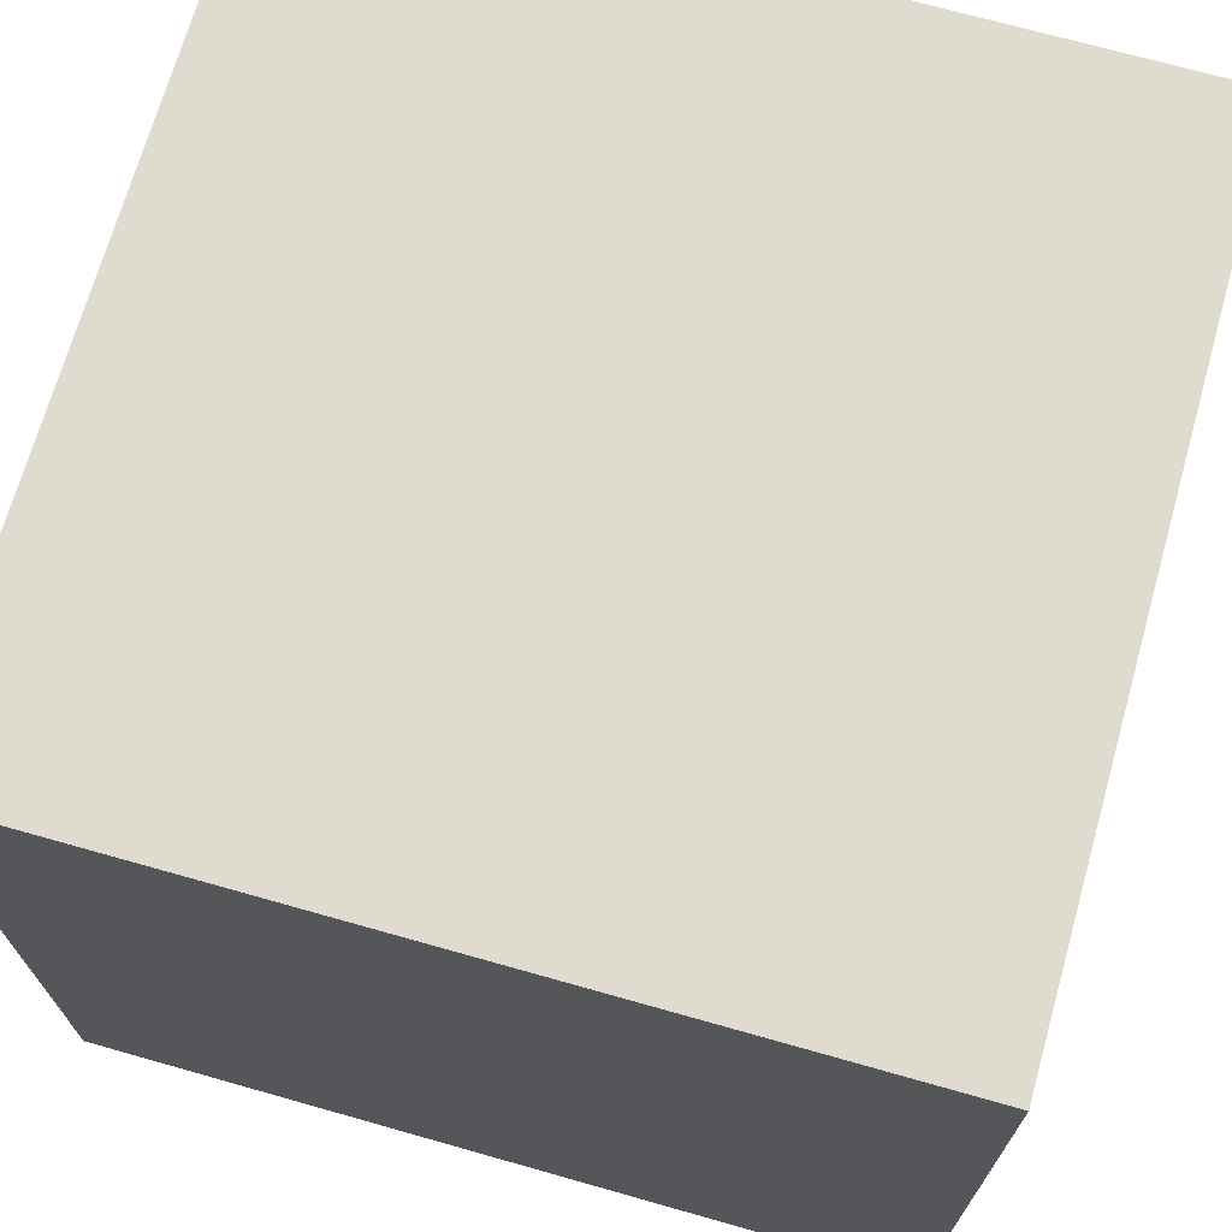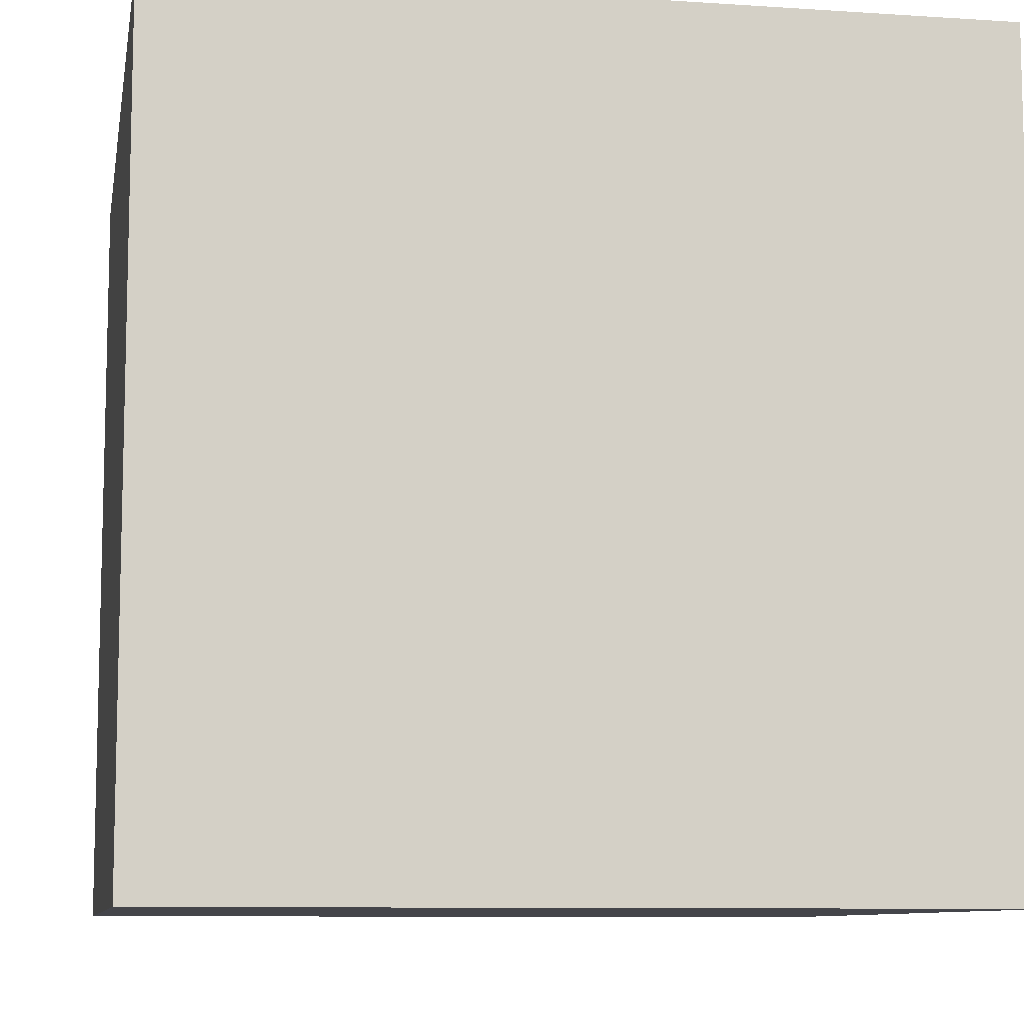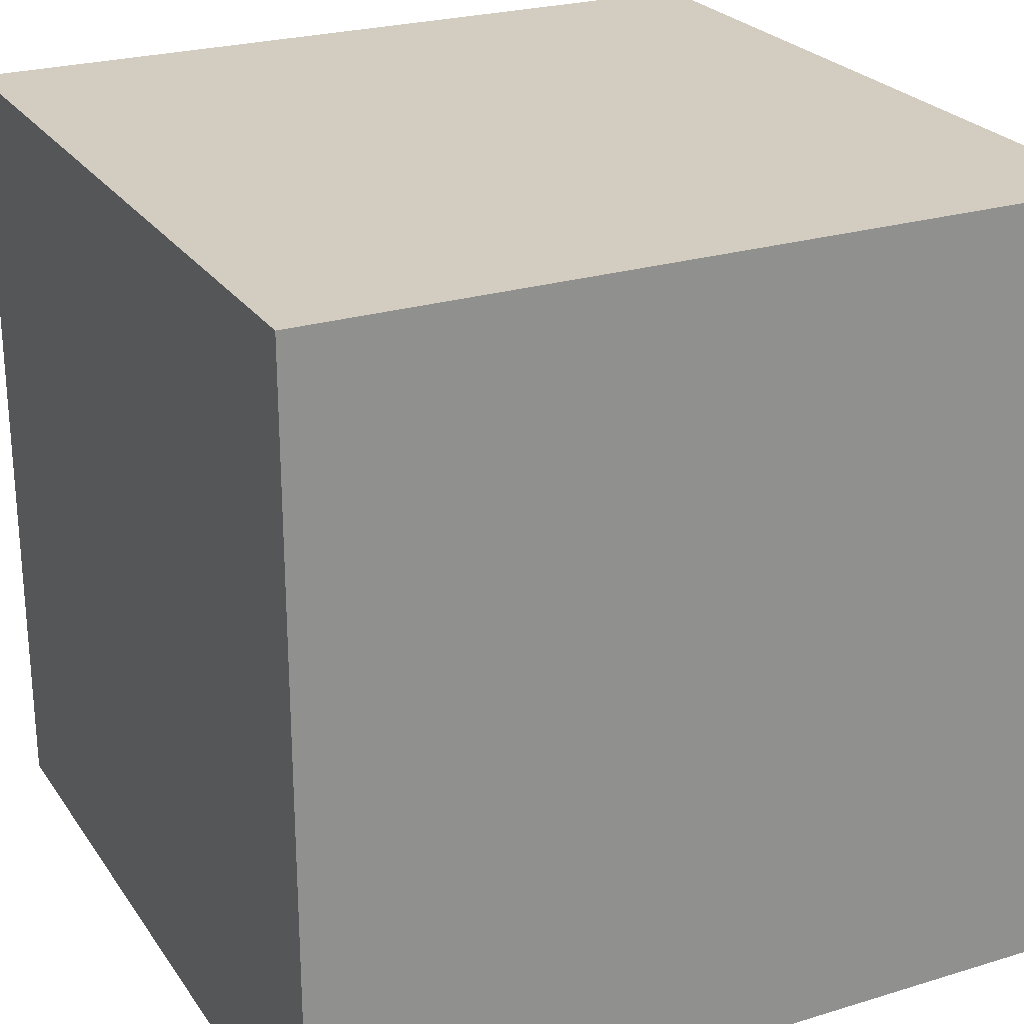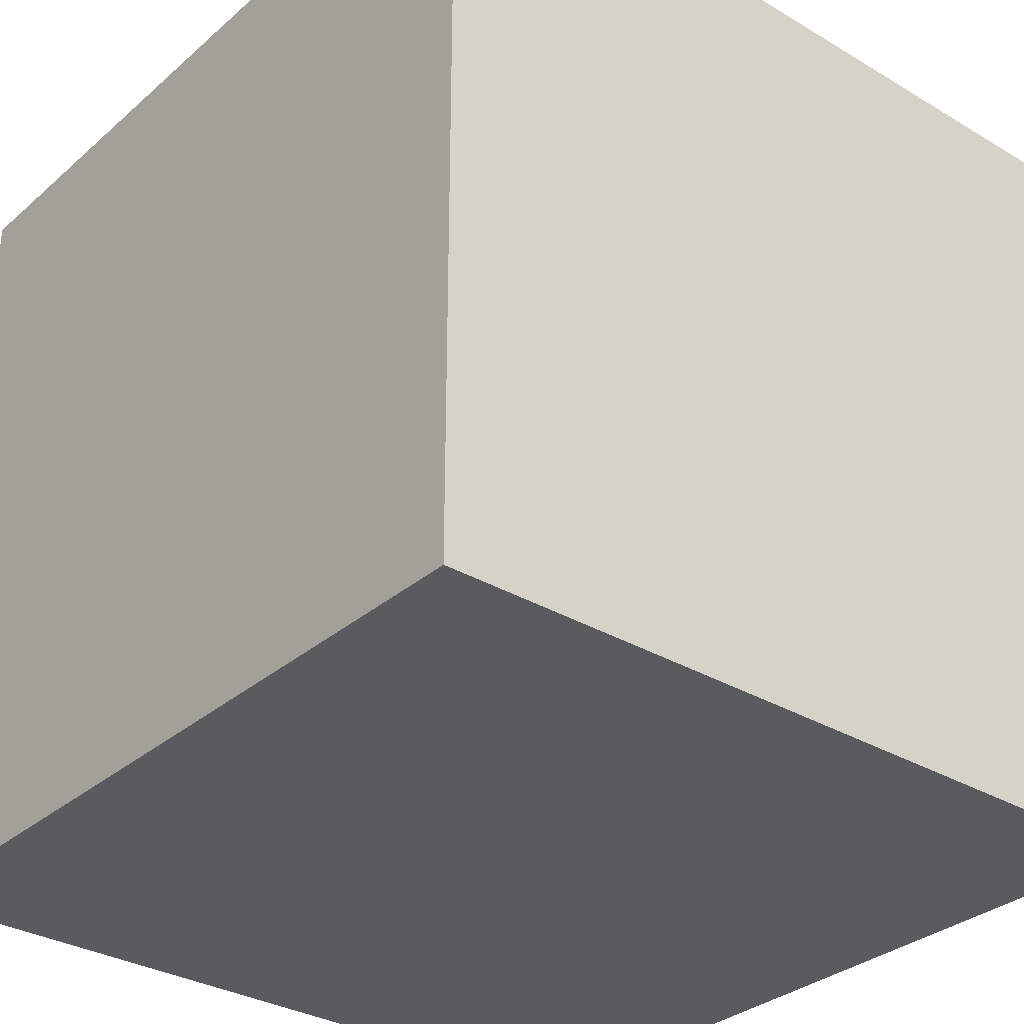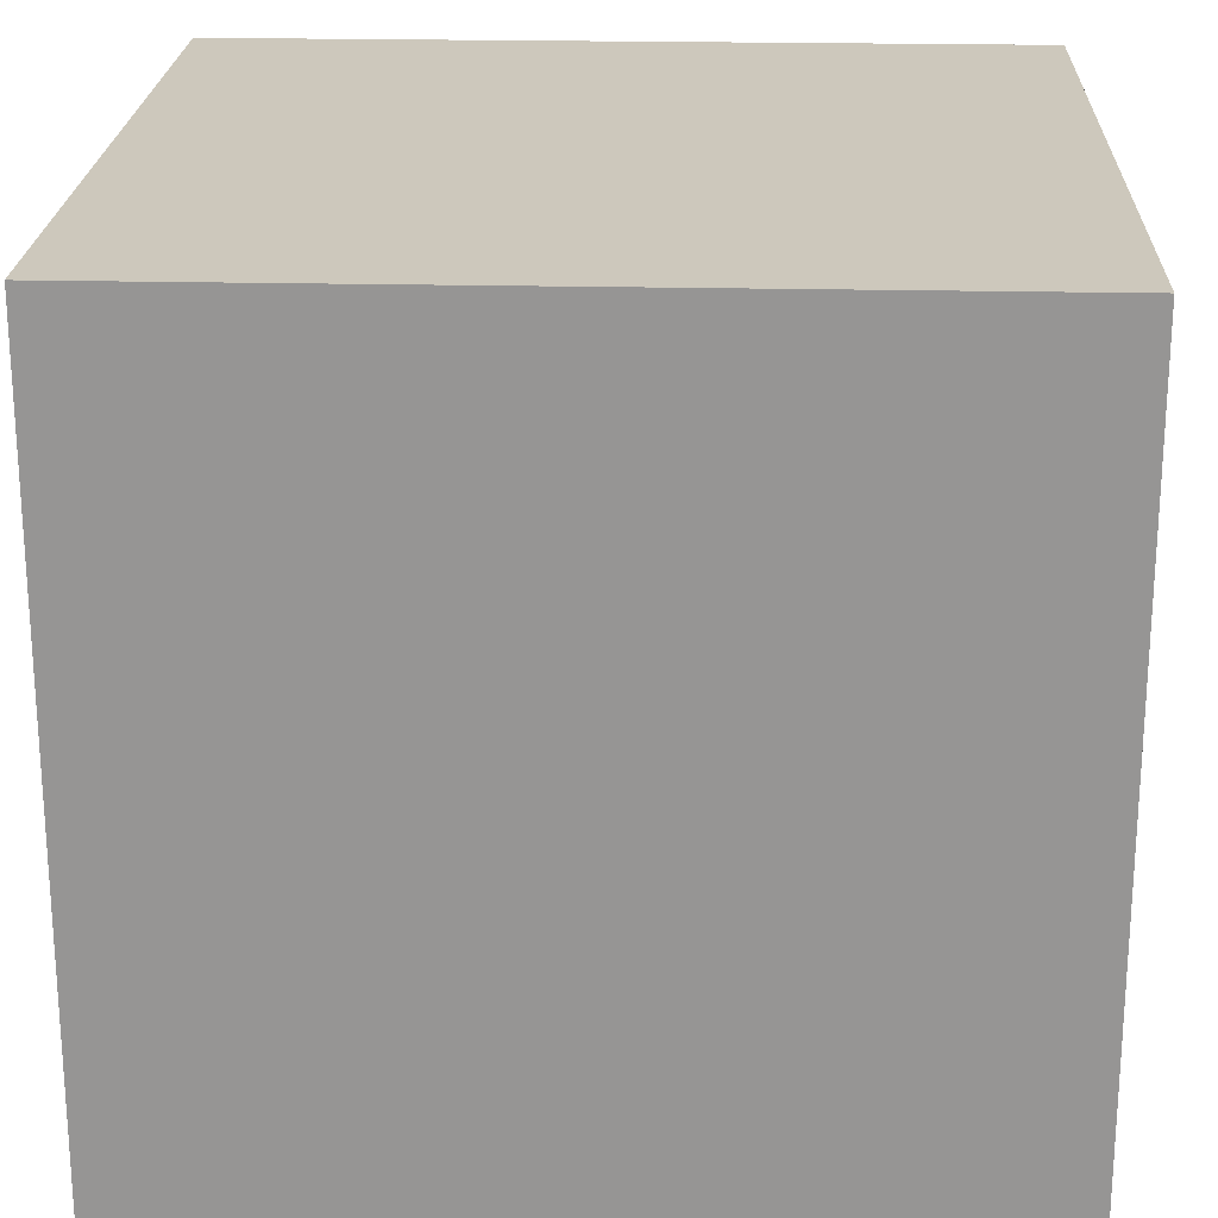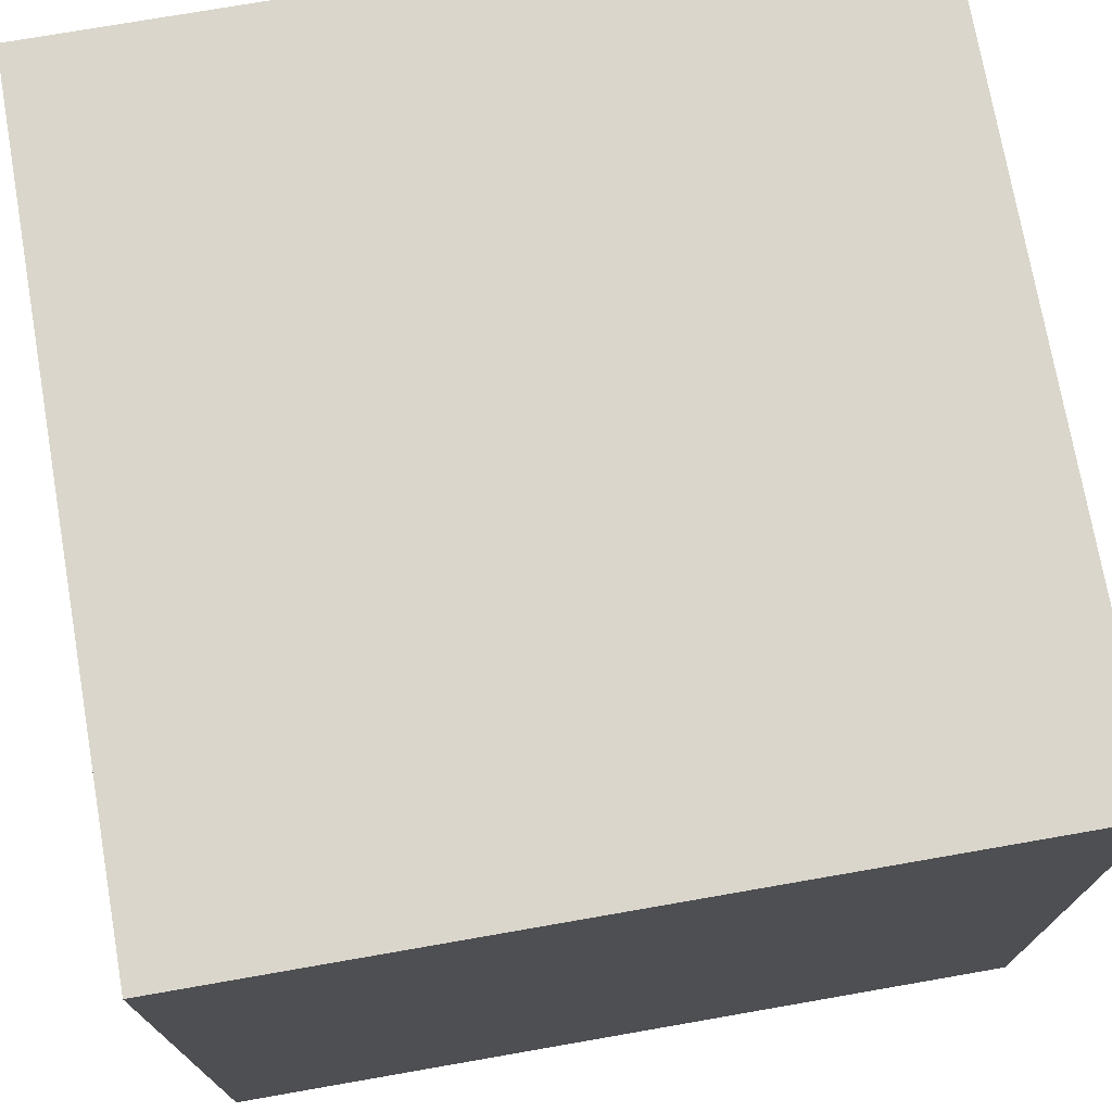
<metadata>
{"format":"obj","ext":"obj","renderer":"f3d","projection":"perspective","resolution":1024,"background":"white","views":[{"elev":70.4,"azim":-74.2,"up":"+Z"},{"elev":-9.2,"azim":80.0,"up":"+Y"},{"elev":24.8,"azim":63.6,"up":"+Z"},{"elev":-32.1,"azim":140.2,"up":"+Y"},{"elev":22.1,"azim":2.3,"up":"+Z"},{"elev":73.8,"azim":80.1,"up":"+Z"}]}
</metadata>
<code>
g Head001
v 0.2419 -0.2419 0
v 0.2419 0.2419 0
v -0.2419 -0.2419 0
v -0.2419 0.2419 0
v 0.2419 0.2419 0.4838
v 0.2419 -0.2419 0.4838
v -0.2419 -0.2419 0.4838
v -0.2419 0.2419 0.4838
v -0.2419 -0.2419 0
v -0.2419 -0.2419 0.4838
v 0.2419 -0.2419 0.4838
v 0.2419 -0.2419 0
v 0.2419 -0.2419 0
v 0.2419 -0.2419 0.4838
v 0.2419 0.2419 0.4838
v 0.2419 0.2419 0
v 0.2419 0.2419 0
v 0.2419 0.2419 0.4838
v -0.2419 0.2419 0.4838
v -0.2419 0.2419 0
v -0.2419 0.2419 0
v -0.2419 0.2419 0.4838
v -0.2419 -0.2419 0
v -0.2419 -0.2419 0.4838
f -22 -23 -24
f -22 -21 -23
f -18 -19 -20
f -17 -18 -20
f -14 -15 -16
f -13 -14 -16
f -10 -11 -12
f -9 -10 -12
f -6 -7 -8
f -5 -6 -8
f -2 -3 -4
f -3 -2 -1

</code>
